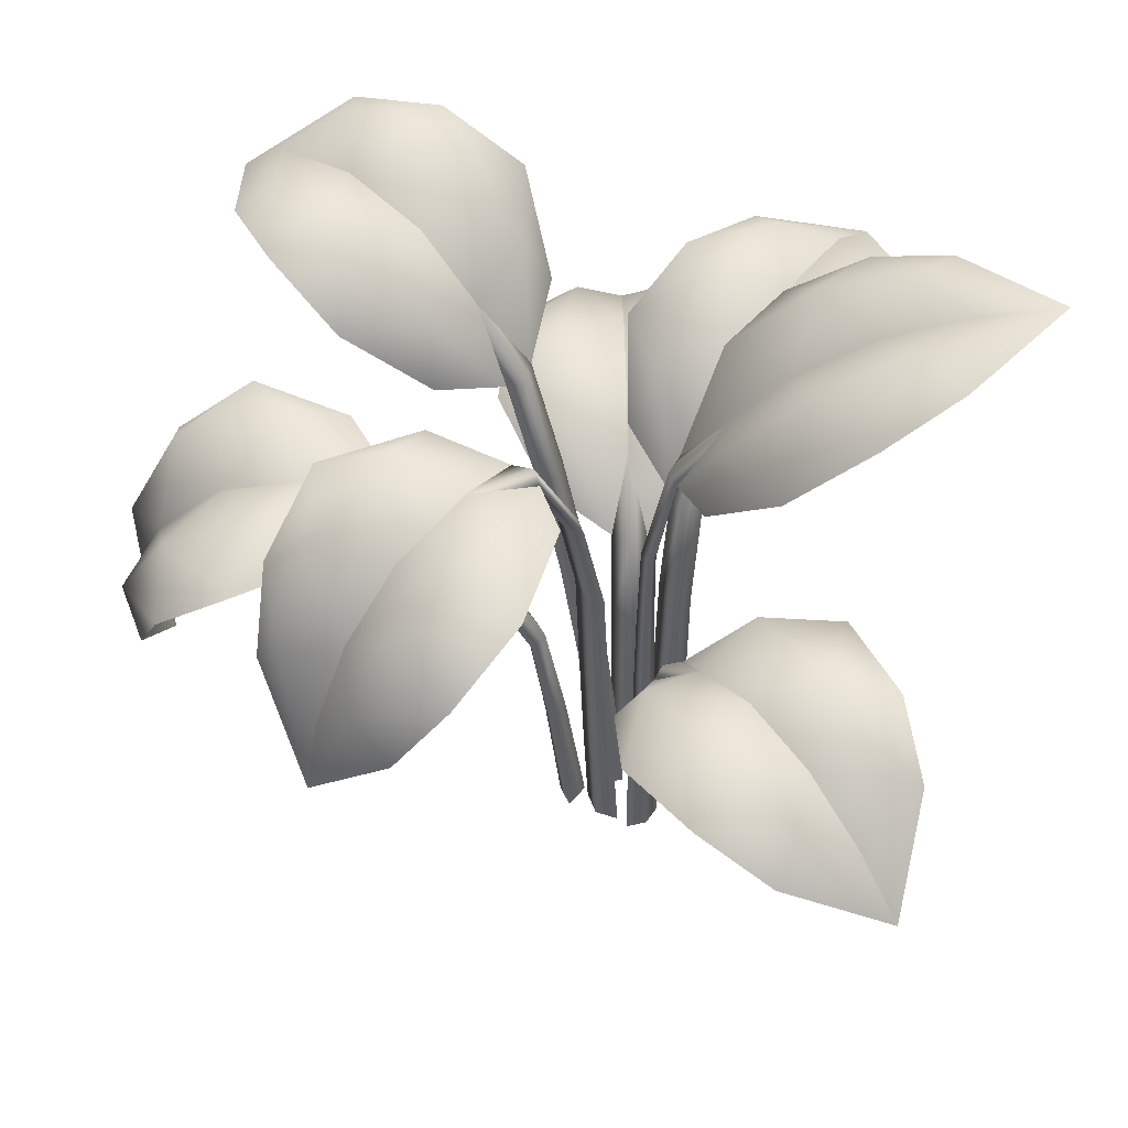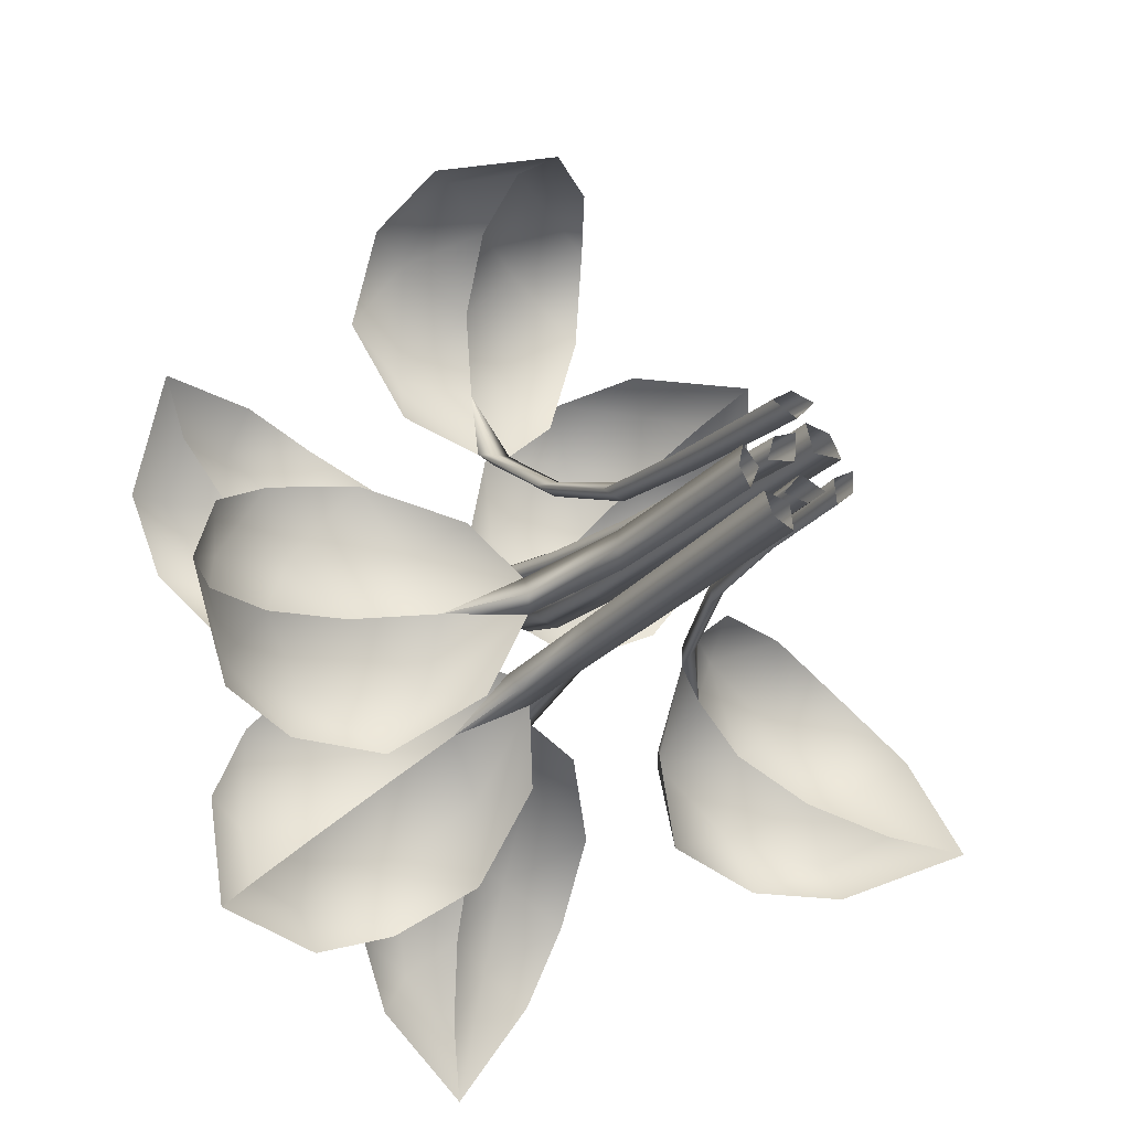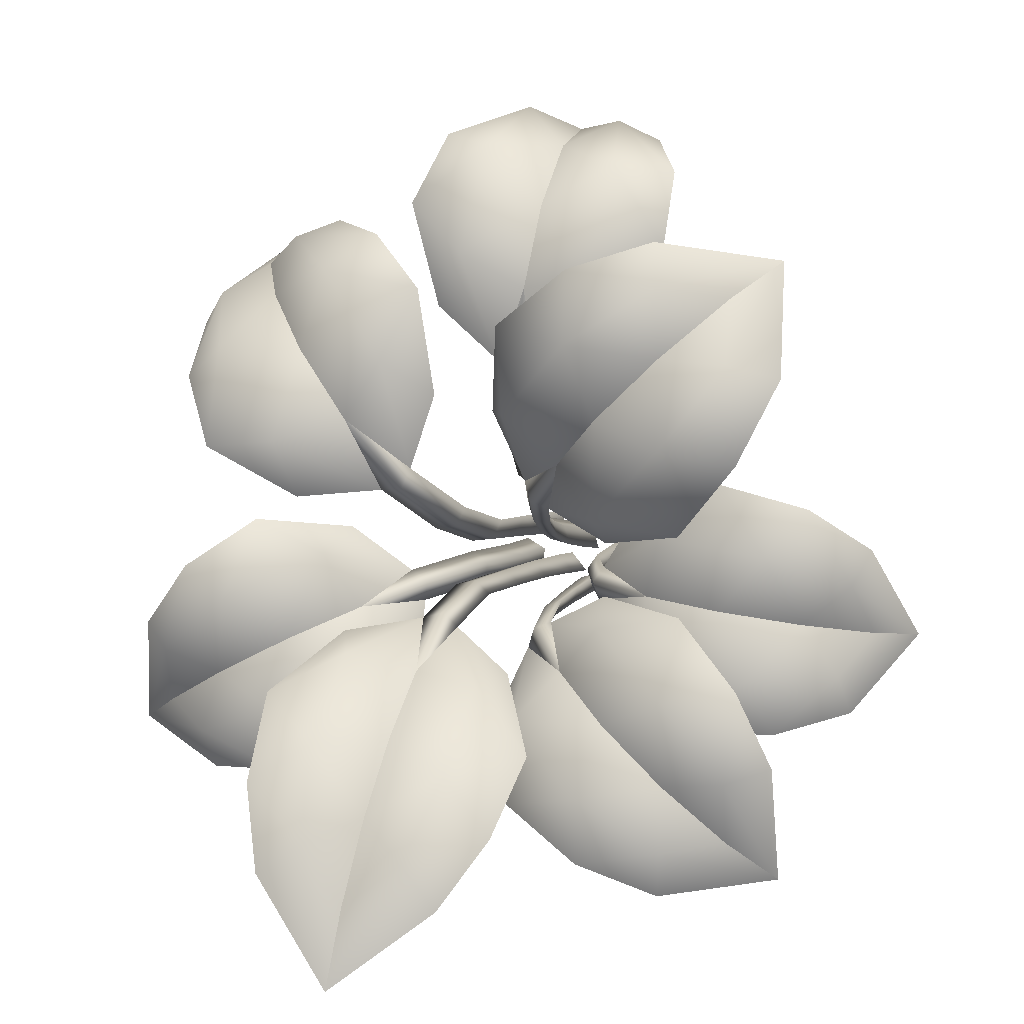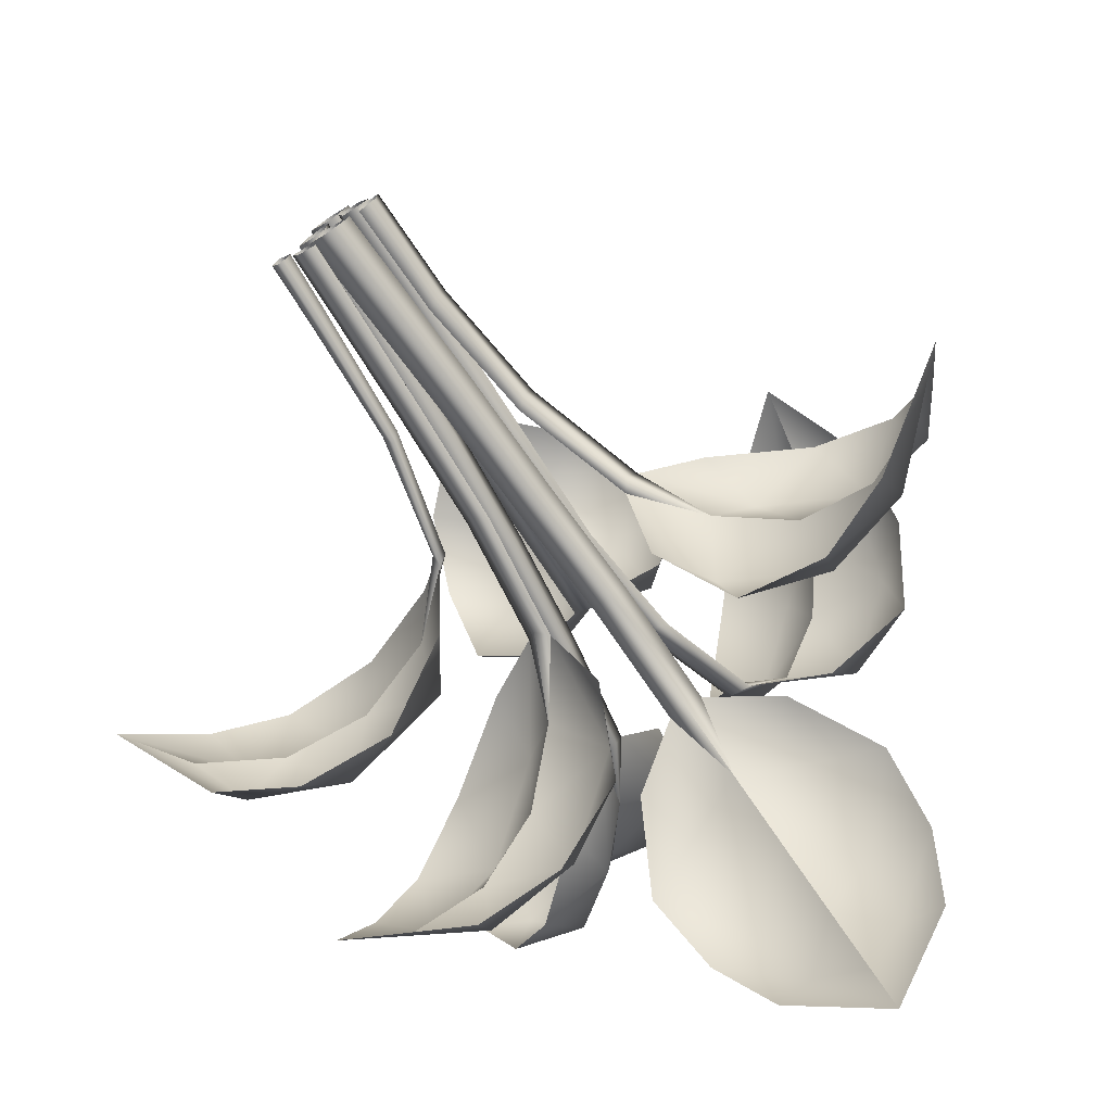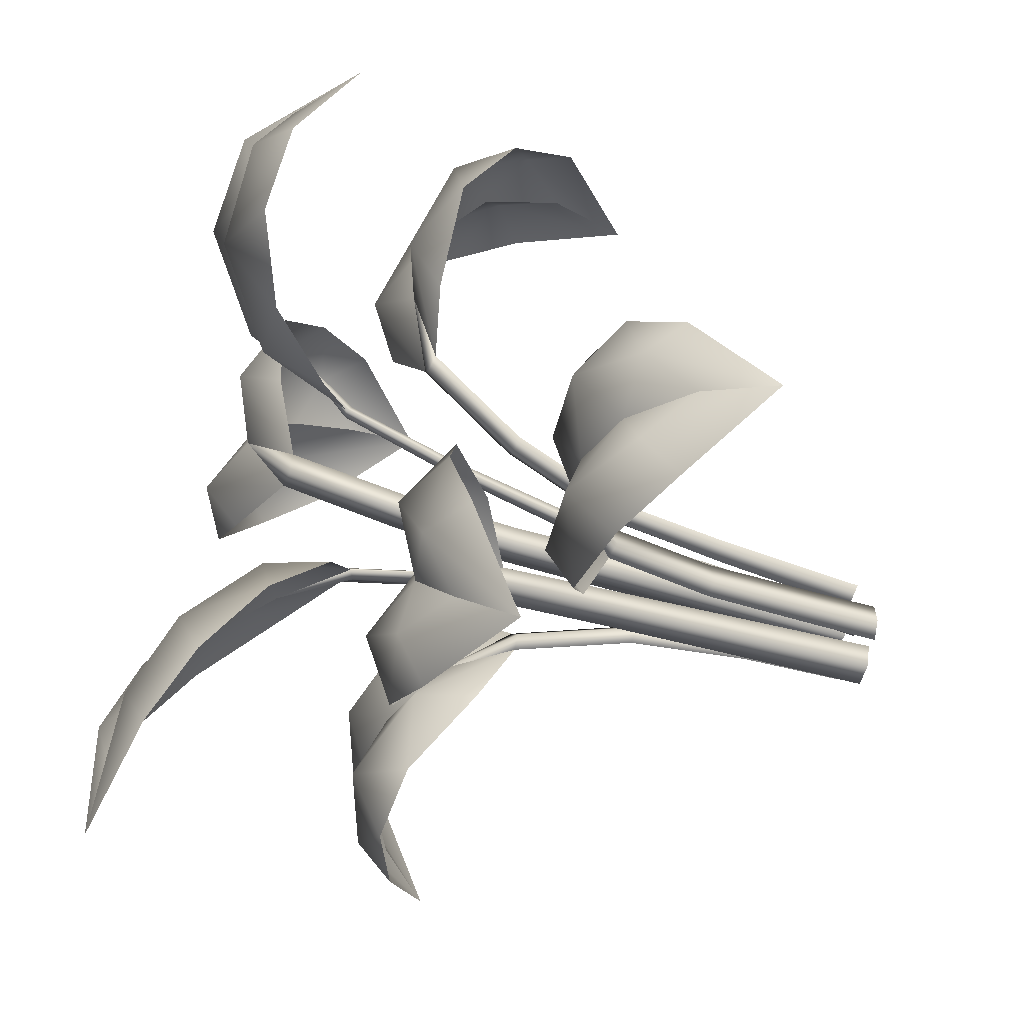
<metadata>
{"format":"obj","ext":"obj","renderer":"f3d","projection":"perspective","resolution":1024,"background":"white","views":[{"elev":52.8,"azim":80.6,"up":"+Y"},{"elev":-24.8,"azim":-28.9,"up":"+Z"},{"elev":3.7,"azim":-168.2,"up":"+Z"},{"elev":-73.1,"azim":33.1,"up":"+Z"},{"elev":-38.1,"azim":-109.9,"up":"+Z"}]}
</metadata>
<code>
g default
v 3.287 5.777 4.883
v 3.106 6.828 4.693
v 2.065 6.951 5.289
v 2.732 7.85 4.236
v 3.984 7.028 3.89
v 1.311 7.843 5.055
v 2.171 8.591 3.507
v 3.945 7.949 3.135
v 0.5431 8.649 4.306
v 1.487 8.859 2.583
v 3.424 8.765 2.206
v 0.3025 8.714 2.908
v 0.9101 8.245 1.758
v 2.165 8.789 1.551
v 2.529 7.525 5.043
v 1.838 8.596 4.565
v 0.9295 9.183 3.351
v 0.7198 8.346 1.918
v 3.579 7.567 4.278
v 3.278 8.654 3.515
v 2.37 9.241 2.301
v 1.115 8.362 1.63
v 0.8359 8.351 1.662
v 0.3017 -0.008506 0.4683
v 0.199 -0.0121 0.8362
v 0.5259 -0.024 0.775
v 0.6831 0.007322 0.4834
v 0.305 1.675 0.5655
v 0.1957 1.69 0.9111
v 0.508 1.664 0.8434
v 0.6662 1.709 0.5682
v 0.305 3.36 0.6583
v 0.1869 3.393 0.9722
v 0.4788 3.352 0.8963
v 0.6379 3.411 0.6436
v 0.299 5.061 0.7437
v 0.1751 5.1 1.027
v 0.4415 5.036 0.9378
v 0.6043 5.117 0.7143
v 0.4521 6.752 1.047
v 0.3292 6.783 1.31
v 0.5649 6.694 1.198
v 0.7386 6.8 1.012
v -4.31 8.98 4.623
v -3.714 9.74 4.13
v -4.37 9.886 3.141
v -2.857 10.05 3.382
v -2.757 9.725 4.845
v -3.842 10.06 2.074
v -2.007 9.773 2.61
v -1.672 9.936 4.506
v -3.056 9.627 1.146
v -1.382 8.97 2.011
v -0.6835 9.491 3.806
v -1.977 8.641 0.979
v -0.9588 7.956 1.582
v -0.4434 8.553 2.699
v -3.738 10.27 3.31
v -2.883 10.37 2.226
v -1.936 9.505 1.337
v -1.103 8.077 1.389
v -2.871 10.21 4.274
v -1.697 10.3 3.555
v -0.7497 9.437 2.667
v -0.7778 8.058 1.754
v -0.8419 8.021 1.481
v -0.04016 1.351 0.4251
v -0.3948 1.374 0.352
v -0.2968 1.319 0.6524
v -0.007289 1.352 0.7864
v -0.1454 3.035 0.605
v -0.4705 3.069 0.5223
v -0.3645 2.998 0.7984
v -0.0991 3.048 0.9387
v -0.3159 4.709 0.8426
v -0.6108 4.755 0.7517
v -0.4953 4.666 1
v -0.2574 4.734 1.148
v -0.5473 6.366 1.134
v -0.8177 6.425 1.038
v -0.6928 6.321 1.261
v -0.4806 6.405 1.416
v 1.286 10.63 -4.63
v 1.108 10.48 -3.571
v 2.252 10.45 -3.184
v 0.9216 10.05 -2.489
v -0.06969 10.27 -3.626
v 2.523 9.933 -2.106
v 0.7533 9.366 -1.539
v -0.6669 9.766 -2.763
v 2.486 9.129 -1.024
v 0.6145 8.474 -0.7767
v -0.9909 8.978 -1.804
v 1.705 8.097 -0.3003
v 0.5148 7.424 -0.2488
v -0.5353 8.034 -0.8424
v 1.611 10.55 -2.755
v 1.642 10.03 -1.559
v 1.451 8.97 -0.5001
v 0.7434 7.537 -0.1619
v 0.3387 10.48 -3.004
v -0.09904 9.948 -1.934
v -0.2839 8.907 -0.9072
v 0.2685 7.529 -0.2809
v 0.475 7.477 -0.09531
v 0.1398 0.6957 0.1735
v 0.4769 0.716 0.04086
v 0.2267 0.7053 -0.1595
v -0.08604 0.7503 -0.105
v 0.2336 2.385 0.2086
v 0.5517 2.421 0.1026
v 0.3078 2.389 -0.0766
v 0.01191 2.448 -0.0373
v 0.3032 4.075 0.2113
v 0.6009 4.125 0.1328
v 0.3642 4.075 -0.02373
v 0.08721 4.151 -0.000423
v 0.4028 5.776 0.1996
v 0.6823 5.838 0.138
v 0.4522 5.759 0.008629
v 0.192 5.85 0.01111
v -0.9042 3.805 6.365
v -0.9568 4.846 6.66
v -2.118 5.045 6.466
v -0.8997 5.981 6.34
v 0.2086 5.075 6.775
v -2.486 6.072 5.949
v -0.7455 6.771 5.476
v 0.7246 6.072 6.522
v -2.453 6.859 4.893
v -0.5412 6.976 4.331
v 1.058 6.859 5.52
v -1.599 6.905 3.693
v -0.3494 6.529 3.257
v 0.6717 6.905 4.099
v -1.623 5.562 6.707
v -1.744 6.777 5.995
v -1.476 7.343 4.497
v -0.597 6.634 3.251
v -0.3441 5.564 6.927
v 0.01168 6.777 6.309
v 0.2792 7.343 4.81
v -0.115 6.634 3.337
v -0.3318 6.658 3.158
v 0.06911 0.3087 0.9117
v -0.2556 0.3157 1.073
v 0.009007 0.2695 1.248
v 0.3179 0.3157 1.176
v 0.03007 1.987 1.13
v -0.2777 2.01 1.266
v -0.02125 1.948 1.418
v 0.2719 2.01 1.364
v -0.01983 3.683 1.41
v -0.3097 3.701 1.522
v -0.06039 3.615 1.637
v 0.2134 3.701 1.616
v -0.1476 5.256 2.126
v -0.4228 5.263 2.225
v -0.1777 5.157 2.295
v 0.07617 5.263 2.314
v 5.746 4.645 -2.064
v 5.09 5.42 -1.684
v 5.461 5.443 -0.5396
v 4.178 5.987 -1.194
v 4.38 5.56 -2.643
v 4.739 5.839 0.3408
v 3.122 6.057 -0.6698
v 3.305 6.059 -2.581
v 3.663 5.805 1.037
v 2.167 5.509 -0.2423
v 2.094 6.045 -2.157
v 2.404 5.107 0.8984
v 1.528 4.547 -0.001026
v 1.39 5.262 -1.167
v 5.016 5.971 -0.8816
v 3.996 6.416 -0.07646
v 2.631 5.942 0.5581
v 1.628 4.643 0.2306
v 4.442 6.056 -2.044
v 3.212 6.537 -1.674
v 1.847 6.062 -1.039
v 1.413 4.676 -0.208
v 1.397 4.623 0.06928
v 0.6079 1.288 0.2063
v 0.8645 1.33 0.3781
v 0.8246 1.274 0.0983
v 0.6296 1.354 -0.09769
v 0.8422 2.989 0.2187
v 1.078 3.023 0.3883
v 1.014 2.947 0.1311
v 0.8554 3.057 -0.06562
v -4.035 6.576 -3.781
v -3.385 7.205 -3.185
v -2.455 7.279 -3.938
v -2.529 7.444 -2.407
v -4.002 7.191 -2.158
v -1.333 7.371 -3.525
v -1.672 7.197 -1.633
v -3.522 7.342 -1.107
v -0.3013 7.015 -2.8
v -0.9583 6.506 -0.9951
v -2.696 6.984 -0.1567
v 0.0188 6.155 -1.67
v -0.5129 5.486 -0.6037
v -1.529 6.135 0.03916
v -2.535 7.663 -3.284
v -1.384 7.74 -2.569
v -0.3575 6.999 -1.648
v -0.3287 5.597 -0.7659
v -3.404 7.647 -2.32
v -2.581 7.724 -1.248
v -1.555 6.983 -0.3265
v -0.6574 5.593 -0.403
v -0.3969 5.538 -0.498
v -0.08346 0.4407 -0.2742
v -0.03271 0.4865 -0.6044
v -0.3018 0.4344 -0.4721
v -0.4075 0.4817 -0.1906
v -0.147 2.13 -0.3119
v -0.0822 2.191 -0.6109
v -0.3268 2.122 -0.4748
v -0.4389 2.186 -0.2171
v -0.2228 3.824 -0.3605
v -0.1487 3.896 -0.6345
v -0.3694 3.809 -0.4935
v -0.4889 3.891 -0.2589
v -5.77 3.691 -0.6608
v -5.187 4.599 -0.5611
v -4.867 4.743 -1.707
v -4.194 5.219 -0.403
v -5.146 4.665 0.6336
v -3.798 5.21 -1.993
v -3.034 5.349 -0.2257
v -4.286 5.168 1.232
v -2.482 5.275 -1.947
v -1.929 4.965 -0.06349
v -3.016 5.23 1.579
v -1.403 4.702 -1.154
v -1.157 4.08 0.04208
v -1.748 4.673 1.126
v -4.724 5.229 -1.138
v -3.454 5.744 -1.186
v -1.907 5.445 -0.9559
v -1.11 4.194 -0.197
v -4.913 5.209 0.1459
v -3.721 5.722 0.577
v -2.174 5.422 0.8072
v -1.183 4.188 0.2871
v -1.013 4.154 0.06484
v -0.5148 0.7546 0.09683
v -0.6266 0.8146 -0.188
v -0.7546 0.7442 0.06041
v -0.7061 0.8079 0.3373
v -0.6236 2.455 0.1021
v -0.7168 2.521 -0.1675
v -0.8177 2.43 0.07236
v -0.7927 2.515 0.3336
v 0.3014 -0.1639 0.4592
v 0.1989 -0.1639 0.8281
v 0.5262 -0.1639 0.7678
v 0.6834 -0.1639 0.4739
v 0.02975 -0.1639 0.2854
v -0.3436 -0.1639 0.2176
v -0.2519 -0.1639 0.5366
v 0.05306 -0.1639 0.6652
v 0.09605 -0.1639 0.1404
v 0.4391 -0.1639 -0.003044
v 0.1871 -0.1639 -0.2109
v -0.134 -0.1639 -0.1529
v 0.0793 -0.1639 0.8546
v -0.2487 -0.1639 1.021
v 0.01671 -0.1639 1.205
v 0.3294 -0.1639 1.124
v 0.5588 -0.1639 0.1956
v 0.8424 -0.1639 0.3648
v 0.8159 -0.1639 0.06781
v 0.5953 -0.1639 -0.1325
v -0.06631 -0.1639 -0.2658
v -0.01984 -0.1639 -0.6066
v -0.2979 -0.1639 -0.4756
v -0.4009 -0.1639 -0.186
v -0.466 -0.1639 0.09248
v -0.5917 -0.1639 -0.2031
v -0.734 -0.1639 0.05193
v -0.6737 -0.1639 0.3376
g Plant03
f 1 15 3
f 19 1 5
f 15 16 6 3
f 15 2 4
f 2 19 4
f 1 19 2
f 15 1 2
f 11 21 20 8
f 8 20 19 5
f 16 15 4 7
f 4 19 20 7
f 17 18 12 9
f 16 17 9 6
f 14 22 21 11
f 10 18 17
f 22 10 21
f 17 16 7 10
f 7 20 21 10
f 18 41 42 13
f 13 42 43 22
f 18 23 40 41
f 43 40 23 22
f 10 22 23
f 10 23 18
f 18 13 10
f 13 22 10
f 25 24 258 259
f 26 25 259 260
f 27 26 260 261
f 29 28 24 25
f 30 29 25 26
f 31 30 26 27
f 27 24 28 31
f 33 32 28 29
f 34 33 29 30
f 35 34 30 31
f 31 28 32 35
f 37 36 32 33
f 38 37 33 34
f 39 38 34 35
f 35 32 36 39
f 41 40 36 37
f 42 41 37 38
f 43 42 38 39
f 39 36 40 43
f 44 58 46
f 62 44 48
f 58 59 49 46
f 58 45 47
f 45 62 47
f 44 62 45
f 58 44 45
f 54 64 63 51
f 51 63 62 48
f 59 58 47 50
f 47 62 63 50
f 60 61 55 52
f 59 60 52 49
f 57 65 64 54
f 53 61 60
f 65 53 64
f 60 59 50 53
f 50 63 64 53
f 61 80 81 56
f 56 81 82 65
f 61 66 79 80
f 82 79 66 65
f 53 65 66
f 53 66 61
f 61 56 53
f 56 65 53
f 68 67 262 263
f 69 68 263 264
f 70 69 264 265
f 72 71 67 68
f 73 72 68 69
f 74 73 69 70
f 70 67 71 74
f 76 75 71 72
f 77 76 72 73
f 78 77 73 74
f 74 71 75 78
f 80 79 75 76
f 81 80 76 77
f 82 81 77 78
f 78 75 79 82
f 83 97 85
f 101 83 87
f 97 98 88 85
f 97 84 86
f 84 101 86
f 83 101 84
f 97 83 84
f 93 103 102 90
f 90 102 101 87
f 98 97 86 89
f 86 101 102 89
f 99 100 94 91
f 98 99 91 88
f 96 104 103 93
f 92 100 99
f 104 92 103
f 99 98 89 92
f 89 102 103 92
f 100 119 120 95
f 95 120 121 104
f 100 105 118 119
f 121 118 105 104
f 92 104 105
f 92 105 100
f 100 95 92
f 95 104 92
f 107 106 266 267
f 108 107 267 268
f 109 108 268 269
f 111 110 106 107
f 112 111 107 108
f 113 112 108 109
f 109 106 110 113
f 115 114 110 111
f 116 115 111 112
f 117 116 112 113
f 113 110 114 117
f 119 118 114 115
f 120 119 115 116
f 121 120 116 117
f 117 114 118 121
f 122 136 124
f 140 122 126
f 136 137 127 124
f 136 123 125
f 123 140 125
f 122 140 123
f 136 122 123
f 132 142 141 129
f 129 141 140 126
f 137 136 125 128
f 125 140 141 128
f 138 139 133 130
f 137 138 130 127
f 135 143 142 132
f 131 139 138
f 143 131 142
f 138 137 128 131
f 128 141 142 131
f 139 158 159 134
f 134 159 160 143
f 139 144 157 158
f 160 157 144 143
f 131 143 144
f 131 144 139
f 139 134 131
f 134 143 131
f 146 145 270 271
f 147 146 271 272
f 148 147 272 273
f 150 149 145 146
f 151 150 146 147
f 152 151 147 148
f 148 145 149 152
f 154 153 149 150
f 155 154 150 151
f 156 155 151 152
f 152 149 153 156
f 158 157 153 154
f 159 158 154 155
f 160 159 155 156
f 156 153 157 160
f 161 175 163
f 179 161 165
f 175 176 166 163
f 175 162 164
f 162 179 164
f 161 179 162
f 175 161 162
f 171 181 180 168
f 168 180 179 165
f 176 175 164 167
f 164 179 180 167
f 177 178 172 169
f 176 177 169 166
f 174 182 181 171
f 170 178 177
f 182 170 181
f 177 176 167 170
f 167 180 181 170
f 178 189 190 173
f 173 190 191 182
f 178 183 188 189
f 191 188 183 182
f 170 182 183
f 170 183 178
f 178 173 170
f 173 182 170
f 185 184 274 275
f 186 185 275 276
f 187 186 276 277
f 189 188 184 185
f 190 189 185 186
f 191 190 186 187
f 187 184 188 191
f 192 206 194
f 210 192 196
f 206 207 197 194
f 206 193 195
f 193 210 195
f 192 210 193
f 206 192 193
f 202 212 211 199
f 199 211 210 196
f 207 206 195 198
f 195 210 211 198
f 208 209 203 200
f 207 208 200 197
f 205 213 212 202
f 201 209 208
f 213 201 212
f 208 207 198 201
f 198 211 212 201
f 209 224 225 204
f 204 225 226 213
f 209 214 223 224
f 226 223 214 213
f 201 213 214
f 201 214 209
f 209 204 201
f 204 213 201
f 216 215 278 279
f 217 216 279 280
f 218 217 280 281
f 220 219 215 216
f 221 220 216 217
f 222 221 217 218
f 218 215 219 222
f 224 223 219 220
f 225 224 220 221
f 226 225 221 222
f 222 219 223 226
f 227 241 229
f 245 227 231
f 241 242 232 229
f 241 228 230
f 228 245 230
f 227 245 228
f 241 227 228
f 237 247 246 234
f 234 246 245 231
f 242 241 230 233
f 230 245 246 233
f 243 244 238 235
f 242 243 235 232
f 240 248 247 237
f 236 244 243
f 248 236 247
f 243 242 233 236
f 233 246 247 236
f 244 255 256 239
f 239 256 257 248
f 244 249 254 255
f 257 254 249 248
f 236 248 249
f 236 249 244
f 244 239 236
f 239 248 236
f 251 250 282 283
f 252 251 283 284
f 253 252 284 285
f 255 254 250 251
f 256 255 251 252
f 257 256 252 253
f 253 250 254 257
f 261 258 24 27
f 265 262 67 70
f 269 266 106 109
f 273 270 145 148
f 277 274 184 187
f 281 278 215 218
f 285 282 250 253

</code>
